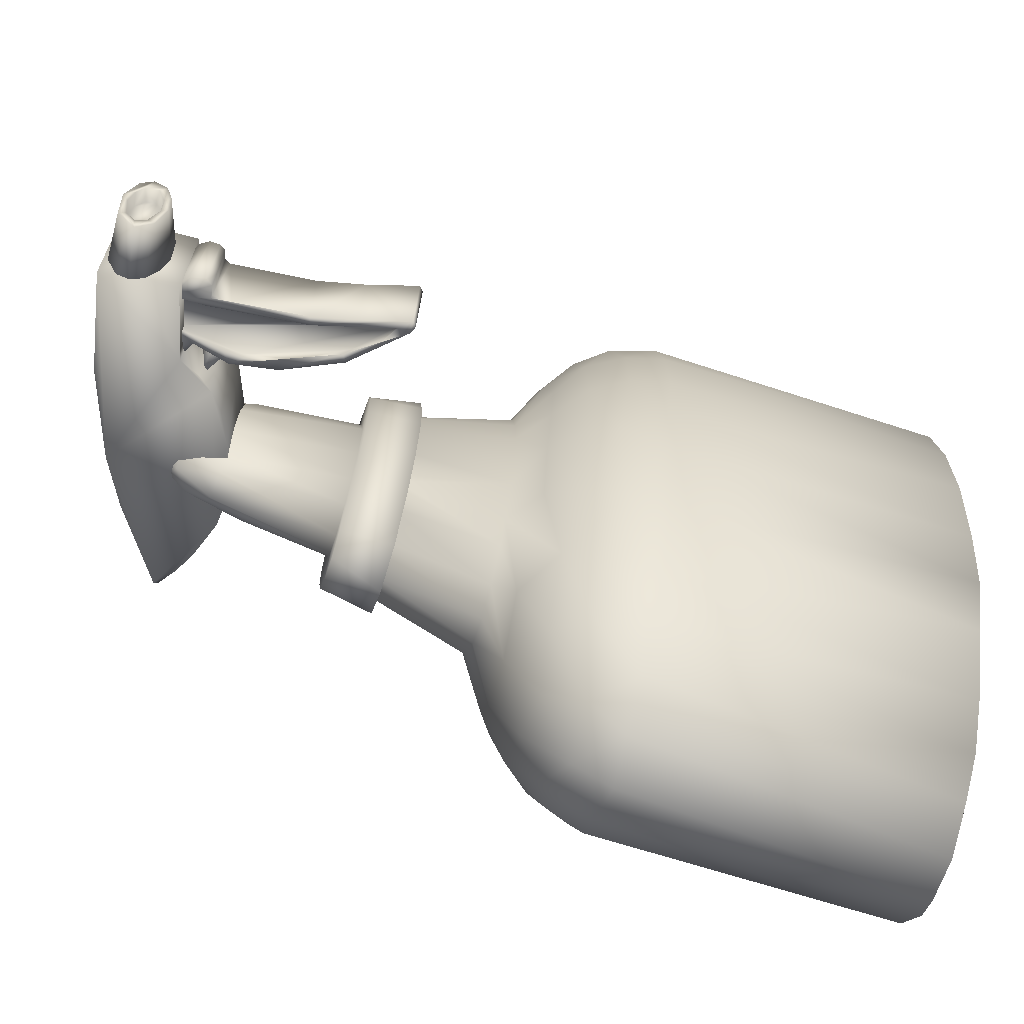
<metadata>
{"format":"obj","ext":"obj","renderer":"f3d","projection":"perspective","resolution":1024,"background":"white","views":[{"elev":-60.6,"azim":-108.5,"up":"+Z"}]}
</metadata>
<code>
o 17282_SprayBottle_v1.002
v -2.627 8.963 10.01
v -3.29 9.963 10.01
v -2.961 9.338 9.961
v -4.779 12.21 10.01
v -4.951 11.32 9.955
v -5.011 10.4 9.936
v 0.01801 10.79 10.2
v 2.108 8.586 10.18
v 2.679 8.958 10.26
v 0.9875 8.162 10.16
v 1.069 10.2 10.19
v -3.166 10.04 7.426
v -0.151 11.04 7.604
v -2.622 9.18 7.427
v 0.7302 8.175 7.544
v -1.41 8.498 7.498
v -0.5445 8.229 7.526
v 2.8 9.175 7.69
v 1.745 8.484 7.645
v -2.235 11.82 7.584
v -4.653 12.32 7.442
v -4.826 11.43 7.394
v -3.35 10.12 7.482
v -4.889 10.51 7.375
v -2.184 8.848 7.496
v -2.18 8.678 9.953
v -1.167 8.263 10
v -4.459 12.25 7.999
v -4.554 12.2 9.521
v -0.9313 10.61 9.282
v -0.8896 10.65 8.402
v -2.556 11.19 8.128
v -2.615 11.13 9.453
v -0.6026 11.09 10.07
v -0.7284 11.25 8.431
v -0.7201 11.19 9.354
v 1.051 10.4 7.693
v 2.441 9.254 10.2
v -2.278 11.68 10.08
v -2.911 9.557 7.487
v -0.2006 8.034 10.04
v 0.05487 8.126 7.575
v 0.3454 8.031 10.05
v -2.331 11.81 8.136
v 2.335 8.757 7.711
v 2.794 9.054 7.743
v -0.8015 11.15 9.332
v -4.546 11.61 7.991
v -4.61 11.69 8.152
v -4.529 12.16 9.427
v -4.623 11.56 9.429
v -2.372 11.74 9.508
v -0.3135 5.392 11.07
v -0.5134 8.386 10.77
v -0.7875 5.394 11.11
v 0.4115 4.898 6.708
v -0.8618 4.931 6.199
v 0.01175 4.89 6.075
v -1.655 4.857 8.117
v -1.383 4.85 6.815
v -1.093 4.722 11.1
v -1.756 4.754 9.316
v -1.45 4.702 10.63
v 0.7336 4.786 8.166
v 0.4206 4.75 10.18
v -0.5221 9.433 7.36
v -0.335 8.506 6.819
v -0.8906 8.492 7.126
v -1.16 8.156 7.522
v -0.9375 9.491 7.929
v -1.315 8.627 8.41
v -1.071 9.448 8.452
v -1.303 8.735 9.43
v 0.04749 8.467 10.25
v -0.2817 9.298 10.24
v 0.3562 8.585 7.977
v 0.1653 9.44 8.304
v 0.3238 8.807 9.281
v 0.2282 7.736 7.196
v -0.007709 9.112 7.354
v -0.1545 9.697 8.661
v -0.7934 9.656 9.376
v -0.4501 9.625 9.748
v -0.4293 9.685 7.827
v -0.1779 9.546 7.605
v -0.6878 9.709 8.303
v -0.9352 9.269 10.1
v -1.024 9.579 8.908
v -0.6805 9.425 10.15
v -0.08037 9.617 9.334
v 0.05861 9.402 9.57
v 0.3687 5.363 11.54
v -0.3427 5.341 12.22
v 0.01909 4.081 12.26
v -0.9902 5.339 12.17
v -0.8152 4.075 12.56
v -1.612 5.608 6.282
v -1.966 4.342 6.631
v -1.956 5.567 7.309
v -1.087 4.386 5.796
v -0.42 4.409 4.721
v -0.4542 4.398 5.423
v -1.669 4.347 6.839
v -1.336 4.391 5.312
v -1.926 4.325 8.16
v -1.988 4.239 9.18
v -1.786 4.178 10.56
v -2.283 4.218 9.592
v -1.659 4.113 11.87
v 0.9527 4.242 8.82
v 0.9867 4.147 10.5
v 0.6417 4.155 10.45
v 0.8392 4.298 7.109
v 1.279 4.231 8.488
v 0.4449 4.382 5.159
v 1.08 4.316 6.565
v 0.4282 4.356 5.901
v -1.448 5.555 7.527
v -1.622 5.514 8.5
v -1.149 7.98 10.35
v 0.2112 5.412 10.49
v 0.5473 5.456 9.378
v 0.4658 7.93 8.545
v -0.09892 5.594 6.322
v 0.3767 5.562 6.959
v -1.174 5.634 5.554
v -1.158 5.585 6.793
v -0.6242 5.601 6.26
v 0.4543 5.615 5.614
v 0.8233 5.58 6.379
v -0.1098 5.641 5.156
v 1.018 5.435 9.706
v -1.474 5.371 11.75
v -1.837 5.408 10.98
v -1.177 5.413 10.78
v -1.55 5.457 9.858
v -2.112 5.465 9.72
v -0.6592 5.636 5.174
v 0.7522 5.384 10.73
v -2.115 5.513 8.395
v 1.068 5.533 7.411
v 1.128 5.477 8.515
v -2.256 4.283 8.075
v -2.1 4.178 10.71
v 0.6635 4.72 9.448
v -0.3228 4.648 11.35
v 0.2124 4.679 10.75
v 0.07536 4.122 11.51
v -0.3487 4.163 11.77
v -1.213 4.13 11.64
v -4.896 11.98 9.829
v -4.806 12.22 8.919
v -5.932 12.27 9
v -4.981 11.03 7.734
v -4.915 11.29 7.289
v -5.036 10.87 8.366
v -4.982 11.56 10.24
v -5.061 11.09 9.982
v -4.957 11.5 9.472
v -4.904 11.74 9.3
v -4.8 11.91 7.322
v -4.777 12.18 7.963
v -4.851 11.6 7.15
v -4.511 11.16 8.377
v -4.516 11.27 8.077
v -4.422 11.55 7.958
v -4.547 11.14 9.071
v -4.515 11.41 9.487
v -4.41 11.79 8.769
v -4.471 11.71 9.195
v -4.424 11.76 8.292
v -5.914 12.06 7.602
v -5.956 11.81 7.419
v -5.898 12.24 8.038
v -5.612 11.79 7.786
v -5.68 11.49 7.931
v -5.72 11.33 8.31
v -5.758 11.3 9.029
v -5.727 11.54 9.501
v -5.694 11.77 9.487
v -5.635 11.97 9.193
v -5.607 12.06 8.745
v -5.584 12.03 8.227
v -5.956 11.85 7.792
v -6.015 11.58 7.86
v -6.087 11.53 9.435
v -6.027 11.86 9.463
v -6.043 11.41 7.721
v -6.125 11.37 9.606
v -6.074 11.7 9.87
v -6.111 11.21 8.471
v -5.083 10.87 9.16
v -6.133 11.22 9.088
v -4.993 11.26 9.248
v -4.847 11.89 8.754
v -4.836 11.81 8.137
v -4.933 11.29 8.154
v -4.872 11.57 7.908
v -4.977 11.19 8.719
v -6.01 12 9.68
v -6.07 11.38 8.387
v -6.098 11.36 8.916
v -5.982 12.02 9.202
v -5.941 12.14 8.724
v -5.93 12.07 8.074
v -2.567 9.575 7.956
v -3.648 8.883 8.167
v -3.821 9.31 8.141
v -2.529 9.28 9.215
v -2.732 9.792 9.099
v -3.854 9.212 9.252
v -4.484 10.39 9.477
v -3.788 10.21 9.507
v -4.531 10.52 9.523
v -4.431 6.572 9.236
v -5.45 5.667 9.156
v -5.353 5.597 9.157
v -4.518 10.52 9.591
v -5.103 9.756 9.532
v -4.889 9.695 9.526
v -4.835 9.562 9.523
v -5.222 10.14 9.528
v -5.211 9.89 9.517
v -4.449 10.59 7.847
v -3.687 10.41 7.841
v -3.755 10.3 7.899
v -3.72 10.25 8.006
v -3.498 8.741 7.957
v -5.385 5.63 7.767
v -4.775 7.684 7.837
v -4.709 9.788 7.719
v -5.022 9.839 7.715
v -4.472 10.61 7.762
v -3.055 10.42 7.948
v -2.924 10.11 7.964
v -3.466 9.883 7.82
v -3.482 7.894 7.721
v -3.408 8.405 9.57
v -3.71 7.473 9.507
v -5.379 6.474 9.387
v -5.008 7.599 7.643
v -5.282 6.581 7.594
v -4.799 9.77 7.739
v -4.769 10.55 9.579
v -4.633 10.65 8.002
v -4.719 10.61 7.777
v -5.09 10.32 9.556
v -5.059 10.34 7.723
v -3.5 10.38 7.868
v -3.138 10.36 9.529
v -3.586 10.31 9.563
v -4.698 10.6 9.257
v -4.775 9.341 7.724
v -5.084 7.574 9.444
v -3.263 9.004 7.761
v -4.179 6.525 7.64
v -5.673 5.396 7.526
v -5.555 5.304 7.533
v -5.645 5.225 9.338
v -5.143 10.01 7.725
v -3.517 9.775 9.454
v -3.007 10.06 9.512
v -3.771 10.33 9.583
v -3.771 9.931 9.597
v -3.563 9.87 9.582
v -5.753 5.327 9.347
v -5.045 6.97 9.424
v -4.78 8.139 9.493
v -3.365 9.023 9.593
v -3.578 8.6 7.755
v -3.529 9.19 7.777
v -3.865 7.619 7.698
v -4.818 7.526 7.632
v -4.365 6.637 7.63
v -4.937 5.931 7.583
v -5.383 5.376 7.527
v -5.396 5.666 7.549
v -4.489 9.831 7.744
v -3.682 9.998 7.787
v -5.472 5.299 9.359
v -4.769 5.888 9.398
v -4.308 6.414 9.457
v -4.793 6.095 9.405
v -5.481 5.587 9.34
v -3.788 10.19 9.392
v -4.518 10.37 9.373
v -4.856 7.59 9.269
v -4.194 7.011 9.462
v -3.811 7.947 9.345
v -3.63 8.695 9.548
v -3.617 9.176 9.505
v -4.451 10.43 7.951
v -4.461 6.47 7.815
v -0.7201 2.145 4.314
v -0.4287 4.704 5.364
v -0.0752 2.138 4.277
v -1.347 2.133 4.771
v -1.108 4.71 5.783
v 0.1193 4.734 5.637
v 0.6303 2.109 4.864
v 1.147 2.072 6.012
v 0.7659 4.694 6.848
v 1.311 2.022 6.734
v 0.5252 4.589 6.054
v 0.972 4.536 8.903
v 1.44 1.962 8.072
v 0.9276 4.659 7.863
v 0.674 4.549 10.34
v 1.343 1.902 9.491
v 0.4894 1.82 12.04
v 0.2565 4.436 11.31
v 0.1381 1.787 12.47
v -0.2591 4.504 11.74
v -0.6022 1.778 12.9
v -0.684 4.42 11.93
v -1.492 1.8 12.52
v -1.158 4.467 11.68
v -1.437 4.535 11.3
v -1.803 4.482 10.57
v -1.986 1.838 11.75
v -2.464 1.923 9.864
v -2.286 1.878 10.88
v -2.423 2.019 7.629
v -1.844 4.557 7.305
v -2.16 2.082 6.408
v -2.511 1.973 8.743
v -1.985 4.628 8.548
v -1.552 4.736 6.604
v -1.878 2.098 5.65
v -0.7958 1.647 2.731
v 1.207 1.548 3.683
v 0.442 1.58 2.774
v 1.058 1.849 10.81
v 2.016 1.245 10.22
v 2.203 1.36 7.509
v 1.587 1.137 12.01
v -0.8397 1.07 14.58
v 0.06296 1.08 14.26
v -2.563 1.165 12.96
v -3.234 1.411 8.307
v -3.263 1.295 10.01
v -3.095 1.17 11.61
v -3.037 1.444 6.468
v -1.845 1.697 3.939
v -1.103 0.9011 1.334
v -2.037 1.06 2.49
v -0.002461 1.009 1.277
v -0.4017 0.03054 0.1477
v -1.65 0.111 0.7434
v 1.399 0.8893 2.205
v 0.5809 0.3456 0.6405
v 2.836 0.1259 4.574
v 2.213 0.122 2.504
v 2.109 1.03 4.183
v 1.455 0.004557 1.083
v 2.761 0.6857 6.877
v 2.799 0.4962 9.11
v 3.219 -0.2519 7.011
v 2.665 0.1879 11.16
v 2.067 0.3311 12.77
v 3.186 -0.3618 9.188
v 1.62 -0.3953 14.7
v 2.356 -0.5485 13.27
v 0.6157 0.2266 15.28
v 1.215 0.6181 13.99
v -0.1849 -0.3237 16.41
v 0.7299 -0.6295 16.03
v -0.7062 0.3935 15.77
v -1.795 0.2955 15.6
v -1.845 1.15 13.97
v -2.394 -0.5403 16.08
v -1.209 -0.6757 16.78
v -2.615 0.4147 14.6
v -3.29 -0.3263 14.56
v -3.461 0.4518 12.78
v -3.844 0.5313 10.73
v -3.871 0.7016 8.353
v -4.272 -0.007499 8.309
v -4.273 -0.3617 10.98
v -3.932 -0.4739 12.97
v -3.615 0.7325 5.985
v -2.928 1.039 4.183
v -4.014 -0.123 5.664
v -2.689 0.199 2.179
v -3.494 -0.09232 3.703
v -1.479 -0.8024 0.1153
v -2.421 -0.9279 1.033
v 0.6029 -0.8104 -0.112
v -0.3994 -0.8979 -0.3152
v 2.97 -1.007 3.71
v 2.352 -0.9221 1.942
v 1.585 -0.9512 0.6833
v 3.26 -1.045 5.263
v 3.421 -1.238 6.946
v 3.059 -1.299 11.45
v 3.377 -1.334 9.217
v 1.499 -1.468 15.51
v 2.142 -1.534 14.37
v 2.662 -1.49 12.98
v -0.7155 -1.553 17.19
v 0.04609 -1.58 16.94
v 0.8149 -1.618 16.38
v -2.495 -1.468 16.43
v -1.764 -1.619 17
v -3.68 -1.446 14.5
v -3.137 -1.547 15.63
v -4.566 -1.145 9.368
v -4.484 -1.347 11.07
v -4.13 -1.43 13.12
v -4.514 -1.106 7.619
v -4.205 -1.099 5.422
v -3.077 -0.9205 2.119
v -3.651 -1.027 3.416
v -2.728 -8.305 1.142
v -2.035 -8.226 0.2477
v -1.021 -8.233 -0.4355
v 2.758 -8.438 3.011
v 0.701 -8.309 -0.2433
v 2.292 -8.347 1.71
v 3.112 -8.456 4.456
v 3.339 -8.578 6.624
v 3.145 -8.775 10.01
v 3.002 -8.766 11.1
v 2.441 -8.815 13.17
v -0.08723 -9.025 16.66
v 1.683 -8.92 14.83
v 0.7505 -8.928 16.1
v -0.8104 -8.956 16.93
v -1.585 -8.943 16.81
v -3.416 -8.908 14.64
v -2.324 -8.94 16.4
v -3.202 -8.857 15.37
v -4.434 -8.731 10.74
v -3.918 -8.794 13.81
v -4.403 -8.703 11.9
v -4.359 -8.514 5.712
v -3.366 -8.316 2.28
v -0.3371 4.773 5.559
v -1.962 4.571 9.578
v 0.03123 -8.227 -0.5468
v 1.503 -8.262 0.4118
v 3.304 -8.648 8.906
v -4.592 -8.53 7.433
v -4.634 -8.609 9.707
v 0.6232 5.504 8.261
v -0.04642 9.66 8.323
v 0.5043 4.112 11.63
v -3.673 8.803 9.055
v -4.03 -8.373 4.133
f 1 2 3
f 4 5 6
f 4 6 7
f 8 9 10
f 9 11 7
f 12 13 14
f 14 13 15
f 15 16 14
f 16 15 17
f 18 19 15
f 20 13 21
f 12 22 21
f 13 18 15
f 2 6 23
f 6 5 24
f 14 25 1
f 25 16 26
f 16 17 27
f 28 4 29
f 4 28 21
f 30 31 32
f 32 33 30
f 34 35 36
f 18 37 38
f 11 38 37
f 7 39 4
f 24 22 12
f 6 24 23
f 14 40 12
f 14 1 3
f 40 3 2
f 27 26 16
f 41 17 42
f 42 17 15
f 43 42 15
f 43 10 41
f 19 8 10
f 21 5 4
f 20 44 35
f 18 45 19
f 45 18 46
f 46 18 9
f 9 8 46
f 47 36 35
f 44 32 31
f 28 48 44
f 49 50 51
f 50 49 28
f 48 28 49
f 51 50 52
f 53 54 55
f 56 57 58
f 57 59 60
f 61 62 59
f 61 63 62
f 56 64 65
f 65 61 59
f 66 67 68
f 69 70 68
f 70 66 68
f 71 70 69
f 71 72 70
f 73 72 71
f 54 74 75
f 76 77 78
f 76 79 80
f 77 76 80
f 80 67 66
f 81 82 83
f 84 85 66
f 86 84 70
f 73 87 88
f 82 88 87
f 83 82 89
f 83 89 75
f 90 75 91
f 78 77 91
f 80 85 77
f 85 80 66
f 92 93 94
f 93 95 96
f 97 98 99
f 100 101 102
f 103 104 100
f 103 105 106
f 106 98 103
f 107 108 106
f 107 109 108
f 110 111 112
f 113 114 110
f 113 115 116
f 102 101 117
f 117 101 115
f 118 119 71
f 120 55 54
f 53 74 54
f 121 78 74
f 122 123 78
f 122 78 121
f 124 79 125
f 126 127 128
f 129 125 130
f 124 129 131
f 92 121 93
f 92 132 121
f 93 121 53
f 55 133 93
f 134 133 135
f 136 137 134
f 99 118 97
f 99 137 119
f 119 118 99
f 97 127 126
f 127 97 118
f 131 138 126
f 132 92 139
f 99 140 137
f 104 138 101
f 126 138 104
f 129 115 131
f 101 131 115
f 129 130 115
f 141 114 116
f 114 132 111
f 114 142 132
f 109 95 133
f 137 140 108
f 108 140 143
f 108 144 137
f 98 97 104
f 108 143 106
f 109 144 108
f 117 113 56
f 110 64 113
f 110 112 145
f 146 147 148
f 146 148 149
f 146 150 61
f 62 63 107
f 61 150 63
f 62 106 105
f 62 107 106
f 60 105 103
f 62 105 59
f 100 60 103
f 151 152 153
f 154 155 156
f 157 158 159
f 160 152 157
f 161 162 152
f 163 161 155
f 164 165 166
f 167 166 168
f 166 169 168
f 169 170 168
f 166 171 169
f 172 173 174
f 175 176 177
f 177 178 179
f 179 180 181
f 181 182 183
f 184 185 175
f 186 187 179
f 188 173 155
f 189 158 190
f 163 155 173
f 191 188 156
f 156 188 154
f 191 192 193
f 189 193 158
f 190 158 157
f 152 162 153
f 161 174 162
f 172 174 161
f 155 194 156
f 157 159 160
f 152 195 161
f 161 195 196
f 161 196 155
f 197 198 165
f 166 198 196
f 171 195 169
f 170 160 168
f 199 164 167
f 188 185 173
f 190 200 153
f 190 153 187
f 188 201 185
f 201 191 202
f 189 186 202
f 153 203 187
f 203 153 204
f 174 204 153
f 174 205 204
f 205 174 173
f 205 173 184
f 185 184 173
f 185 201 177
f 177 201 178
f 178 201 202
f 180 179 187
f 181 180 187
f 187 203 181
f 204 182 181
f 205 183 204
f 175 183 205
f 206 207 208
f 209 207 206
f 210 211 209
f 206 210 209
f 211 208 207
f 212 213 214
f 215 216 217
f 218 219 220
f 218 220 221
f 219 222 223
f 224 225 226
f 227 228 229
f 230 227 229
f 231 232 233
f 234 235 236
f 237 238 239
f 240 241 242
f 232 243 219
f 243 221 220
f 244 245 246
f 247 246 248
f 234 249 250
f 225 224 245
f 251 252 214
f 253 254 221
f 238 237 255
f 239 256 237
f 257 258 259
f 260 219 223
f 261 255 236
f 223 222 260
f 236 235 261
f 262 235 234
f 251 250 249
f 263 264 265
f 266 267 268
f 269 265 264
f 255 270 271
f 255 272 270
f 273 241 231
f 255 274 272
f 237 274 255
f 274 237 256
f 273 242 241
f 275 276 277
f 257 273 277
f 278 273 233
f 271 279 255
f 225 251 249
f 245 224 233
f 244 218 252
f 266 257 259
f 259 276 280
f 266 259 280
f 258 257 276
f 281 256 282
f 280 283 284
f 273 257 242
f 251 265 250
f 262 250 265
f 232 260 248
f 247 248 222
f 218 244 247
f 218 247 219
f 249 236 225
f 279 225 236
f 285 212 286
f 286 268 287
f 287 284 216
f 216 284 217
f 217 283 215
f 215 288 289
f 289 290 291
f 292 226 227
f 227 279 228
f 228 272 293
f 293 275 229
f 229 277 230
f 230 278 292
f 285 264 213
f 283 217 284
f 218 286 214
f 240 257 266
f 233 246 245
f 292 233 224
f 227 225 279
f 256 281 276
f 243 231 253
f 253 221 243
f 260 222 248
f 294 295 296
f 294 297 298
f 296 299 300
f 296 295 299
f 301 302 303
f 300 304 301
f 305 306 307
f 303 302 307
f 308 309 305
f 305 309 306
f 310 311 312
f 310 308 311
f 313 314 312
f 315 314 313
f 316 315 317
f 318 319 320
f 318 320 316
f 319 321 322
f 323 324 325
f 323 326 327
f 323 327 324
f 297 328 298
f 329 324 328
f 294 296 330
f 331 332 300
f 300 332 296
f 300 301 331
f 333 334 309
f 306 334 335
f 333 310 336
f 314 337 338
f 316 337 314
f 322 339 320
f 321 340 341
f 322 341 342
f 325 343 323
f 297 344 329
f 329 344 325
f 345 346 330
f 345 330 347
f 347 348 345
f 349 346 345
f 347 332 350
f 347 351 348
f 352 353 354
f 350 353 355
f 356 354 335
f 354 356 352
f 356 335 357
f 357 358 356
f 357 335 334
f 359 336 360
f 359 361 357
f 360 362 363
f 364 365 338
f 366 367 364
f 366 364 368
f 369 337 370
f 369 371 372
f 373 374 371
f 374 373 375
f 376 342 341
f 376 341 377
f 378 379 376
f 376 377 378
f 375 379 380
f 381 340 343
f 382 383 381
f 382 384 385
f 348 386 349
f 386 387 349
f 348 388 389
f 390 391 353
f 391 392 355
f 352 358 393
f 361 394 358
f 393 390 352
f 363 395 359
f 395 396 361
f 367 397 362
f 397 398 362
f 363 398 399
f 372 400 366
f 367 401 402
f 401 367 366
f 371 403 404
f 372 404 400
f 374 405 406
f 379 407 408
f 379 409 380
f 378 383 410
f 385 411 383
f 349 387 384
f 385 412 413
f 385 384 412
f 414 415 416
f 417 418 419
f 417 420 421
f 422 423 424
f 425 426 427
f 426 425 422
f 425 428 429
f 430 431 432
f 431 430 425
f 433 434 435
f 414 436 437
f 425 430 436
f 436 430 433
f 299 295 438
f 328 324 327
f 308 305 307
f 313 311 308
f 313 317 315
f 439 319 318
f 439 318 327
f 328 438 298
f 438 307 302
f 313 308 307
f 332 331 350
f 341 340 377
f 343 325 382
f 389 440 416
f 416 386 389
f 415 387 386
f 386 416 415
f 441 388 392
f 440 389 388
f 388 418 440
f 390 420 417
f 417 391 390
f 419 392 391
f 394 442 421
f 420 390 393
f 393 421 420
f 395 424 423
f 396 423 442
f 397 427 426
f 426 398 397
f 424 399 398
f 398 426 424
f 428 401 400
f 402 425 427
f 403 432 431
f 431 404 403
f 429 400 404
f 404 431 429
f 409 435 434
f 434 405 409
f 406 434 432
f 407 443 444
f 444 408 407
f 435 409 408
f 408 444 435
f 410 436 443
f 387 415 414
f 414 412 387
f 1 7 2
f 10 1 27
f 10 27 41
f 7 6 2
f 1 10 7
f 10 9 7
f 13 12 21
f 18 13 37
f 24 5 22
f 26 1 25
f 29 50 28
f 21 22 5
f 11 37 7
f 37 13 7
f 35 34 13
f 34 7 13
f 33 32 51
f 32 48 51
f 12 23 24
f 23 12 2
f 12 40 2
f 40 14 3
f 25 14 16
f 27 1 26
f 41 27 17
f 10 43 15
f 43 41 42
f 15 19 10
f 19 45 8
f 52 4 39
f 20 35 13
f 34 36 39
f 34 39 7
f 36 52 39
f 45 46 8
f 38 9 18
f 38 11 9
f 44 20 28
f 28 20 21
f 29 4 52
f 29 52 50
f 35 31 30
f 30 47 35
f 35 44 31
f 44 48 32
f 49 51 48
f 33 51 52
f 47 52 36
f 47 30 33
f 33 52 47
f 128 127 68
f 445 125 76
f 124 128 67
f 65 147 146
f 61 65 146
f 65 145 147
f 65 64 145
f 56 59 57
f 59 56 65
f 73 88 72
f 120 87 73
f 54 87 120
f 89 54 75
f 89 87 54
f 91 75 74
f 91 74 78
f 123 76 78
f 80 79 67
f 82 86 88
f 81 86 82
f 83 90 81
f 446 81 90
f 84 81 446
f 84 86 81
f 84 66 70
f 88 86 70
f 70 72 88
f 89 82 87
f 90 83 75
f 90 91 77
f 446 90 77
f 77 85 446
f 84 446 85
f 131 101 138
f 134 137 144
f 100 104 101
f 103 98 104
f 106 143 98
f 107 150 109
f 148 150 149
f 150 148 96
f 148 94 96
f 112 111 148
f 110 114 111
f 113 117 115
f 68 67 128
f 69 127 118
f 69 68 127
f 69 118 71
f 119 73 71
f 119 136 73
f 135 120 136
f 120 73 136
f 120 135 55
f 53 121 74
f 122 445 123
f 76 123 445
f 125 79 76
f 124 67 79
f 131 126 128
f 129 124 125
f 124 131 128
f 130 125 141
f 141 445 132
f 445 141 125
f 132 122 121
f 132 445 122
f 93 53 55
f 133 55 135
f 135 136 134
f 136 119 137
f 141 132 142
f 93 133 95
f 130 141 116
f 115 130 116
f 142 114 141
f 111 132 139
f 447 92 94
f 111 92 447
f 111 139 92
f 96 94 93
f 109 96 95
f 144 109 134
f 109 133 134
f 98 143 99
f 143 140 99
f 126 104 97
f 150 96 109
f 94 111 447
f 94 148 111
f 113 116 114
f 58 57 102
f 57 60 100
f 57 100 102
f 117 58 102
f 58 117 56
f 145 64 110
f 56 113 64
f 112 148 147
f 145 112 147
f 146 149 150
f 63 150 107
f 60 59 105
f 156 158 192
f 158 156 194
f 157 152 151
f 164 166 167
f 177 179 175
f 183 179 181
f 179 183 175
f 188 155 154
f 192 191 156
f 158 193 192
f 200 157 151
f 200 190 157
f 153 200 151
f 153 162 174
f 163 173 161
f 172 161 173
f 198 197 155
f 155 197 199
f 199 194 155
f 159 158 194
f 152 160 195
f 196 198 155
f 166 165 198
f 166 196 171
f 171 196 195
f 170 195 160
f 170 169 195
f 160 159 168
f 194 168 159
f 194 167 168
f 167 194 199
f 164 197 165
f 199 197 164
f 193 189 202
f 189 190 187
f 201 188 191
f 193 202 191
f 187 186 189
f 185 176 175
f 177 176 185
f 178 186 179
f 186 178 202
f 204 181 203
f 182 204 183
f 184 175 205
f 209 448 207
f 209 211 448
f 210 208 211
f 210 206 208
f 448 211 207
f 263 214 213
f 287 285 286
f 285 215 289
f 285 287 216
f 215 285 216
f 219 247 222
f 224 226 292
f 229 228 293
f 231 243 232
f 292 227 230
f 233 248 246
f 249 234 236
f 238 255 269
f 240 254 241
f 280 276 281
f 260 232 219
f 220 219 243
f 261 269 255
f 244 252 245
f 244 246 247
f 251 214 263
f 251 245 252
f 253 241 254
f 282 256 239
f 242 257 240
f 261 235 262
f 250 262 234
f 263 265 251
f 218 221 254
f 238 290 288
f 290 238 269
f 254 268 218
f 268 254 240
f 282 288 283
f 288 282 238
f 239 238 282
f 268 240 266
f 266 284 267
f 269 291 290
f 291 269 264
f 274 256 276
f 275 274 276
f 257 277 276
f 233 273 231
f 255 279 236
f 251 225 245
f 252 218 214
f 259 258 276
f 266 280 284
f 282 280 281
f 280 282 283
f 265 261 262
f 233 232 248
f 285 213 212
f 286 218 268
f 287 268 267
f 287 267 284
f 215 283 288
f 291 285 289
f 285 291 264
f 228 279 271
f 228 270 272
f 228 271 270
f 293 272 274
f 293 274 275
f 230 277 273
f 230 273 278
f 213 264 263
f 289 288 290
f 214 286 212
f 265 269 261
f 292 278 233
f 277 229 275
f 225 227 226
f 241 253 231
f 298 295 294
f 300 299 304
f 301 304 302
f 306 303 307
f 309 308 333
f 310 333 308
f 311 313 312
f 318 316 317
f 322 320 319
f 319 439 321
f 327 326 439
f 321 439 326
f 297 329 328
f 329 325 324
f 297 294 330
f 344 297 330
f 330 296 332
f 303 306 335
f 301 303 335
f 333 336 334
f 306 309 334
f 312 314 338
f 310 312 338
f 316 370 337
f 322 342 339
f 370 320 339
f 320 370 316
f 321 326 340
f 322 321 341
f 323 343 340
f 323 340 326
f 345 348 349
f 351 350 355
f 351 347 350
f 354 350 331
f 354 353 350
f 357 361 358
f 352 356 358
f 359 357 334
f 359 334 336
f 360 363 359
f 365 360 336
f 364 367 362
f 362 365 364
f 360 365 362
f 368 364 338
f 368 338 337
f 368 372 366
f 369 368 337
f 369 370 373
f 371 369 373
f 368 369 372
f 375 373 339
f 375 339 342
f 375 380 374
f 376 375 342
f 375 376 379
f 381 377 340
f 381 343 382
f 382 385 383
f 378 381 383
f 381 378 377
f 346 349 384
f 384 382 346
f 348 389 386
f 348 351 388
f 355 392 388
f 388 351 355
f 355 353 391
f 352 390 353
f 361 396 394
f 358 394 393
f 361 359 395
f 395 363 399
f 397 367 402
f 363 362 398
f 401 366 400
f 403 371 406
f 372 371 404
f 380 409 405
f 380 405 374
f 371 374 406
f 378 407 379
f 378 410 407
f 379 408 409
f 385 413 411
f 383 411 410
f 384 387 412
f 416 418 414
f 418 416 440
f 418 436 414
f 418 441 419
f 421 422 417
f 422 421 442
f 422 418 417
f 423 422 442
f 422 424 426
f 431 425 429
f 433 430 434
f 433 435 444
f 433 444 443
f 443 436 433
f 436 449 437
f 422 436 418
f 425 436 422
f 299 302 304
f 298 438 295
f 438 302 299
f 317 313 318
f 318 328 327
f 438 328 307
f 307 328 313
f 313 328 318
f 430 432 434
f 330 346 344
f 332 347 330
f 331 301 354
f 335 354 301
f 336 310 365
f 338 365 310
f 339 373 370
f 344 346 382
f 325 344 382
f 314 315 316
f 441 418 388
f 417 419 391
f 419 441 392
f 394 396 442
f 393 394 421
f 395 399 424
f 396 395 423
f 397 402 427
f 428 425 401
f 402 401 425
f 403 406 432
f 429 428 400
f 406 405 434
f 407 410 443
f 411 413 449
f 449 436 411
f 410 411 436
f 414 437 412
f 437 449 413
f 413 412 437

</code>
